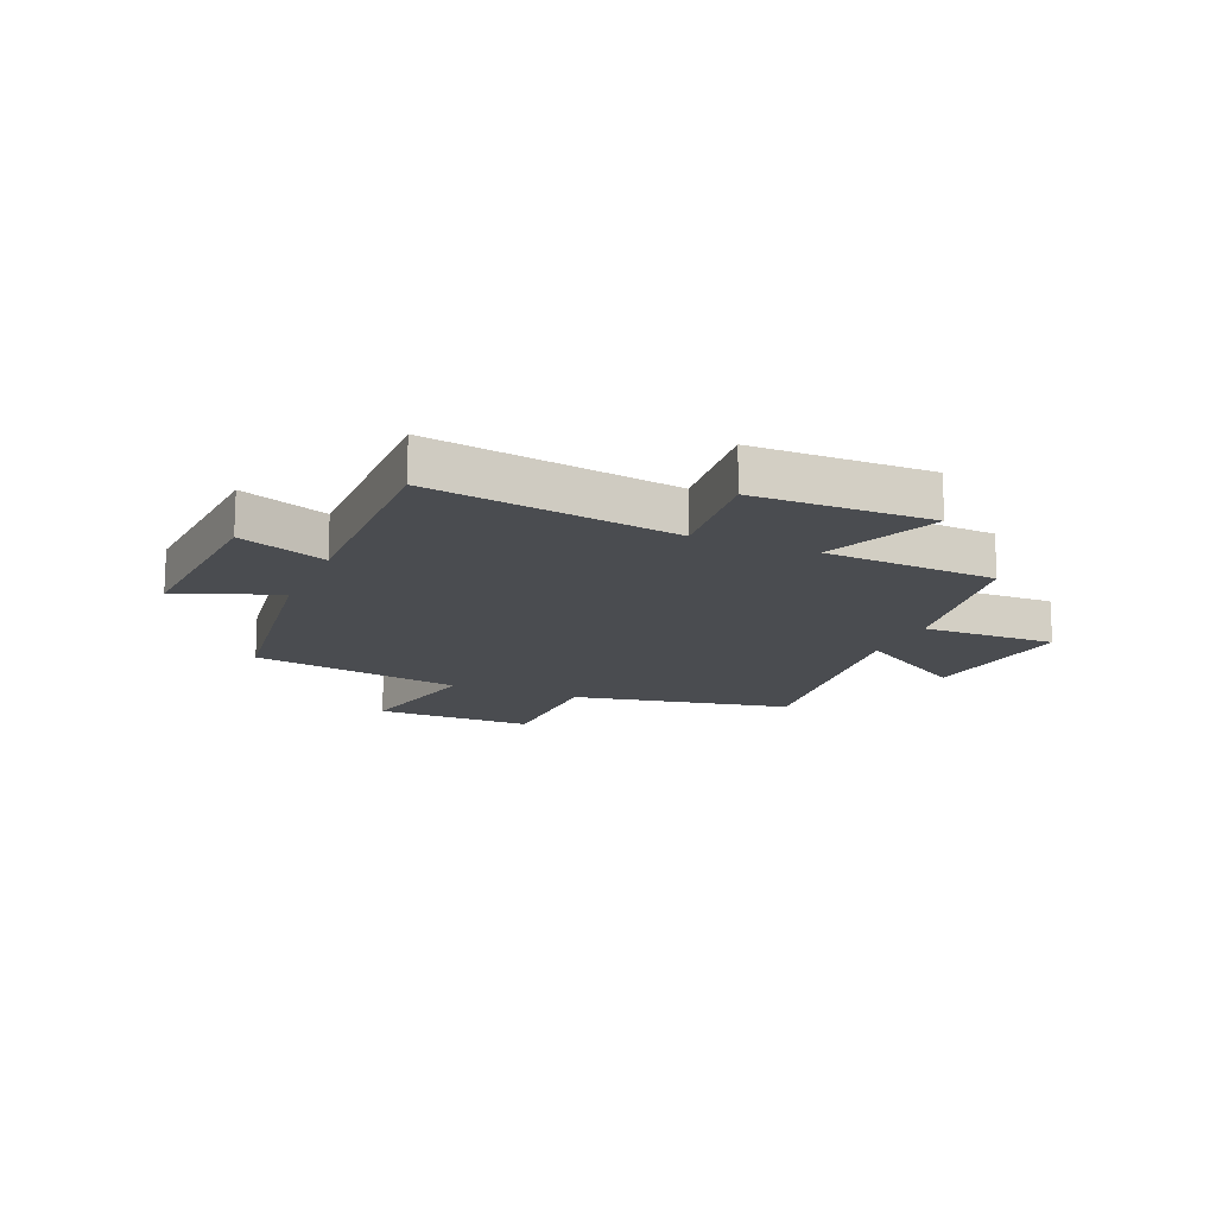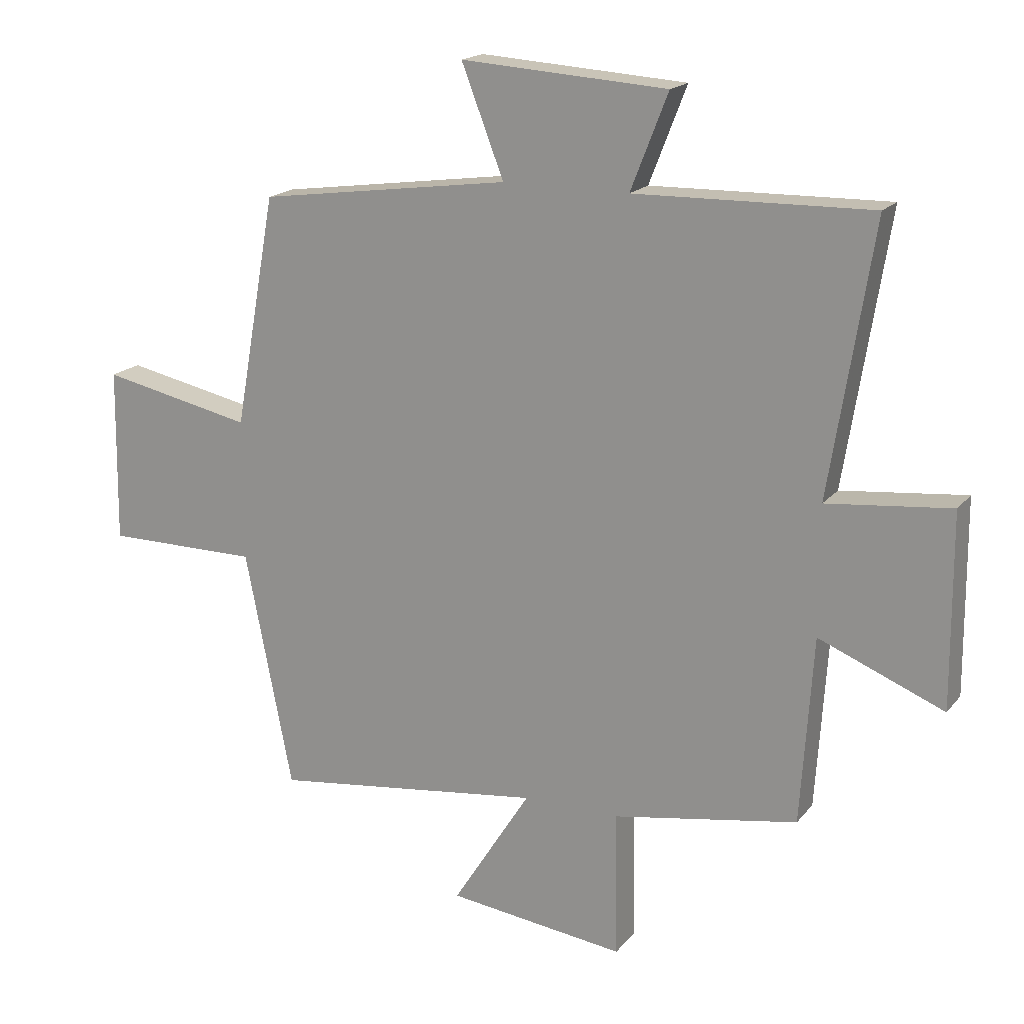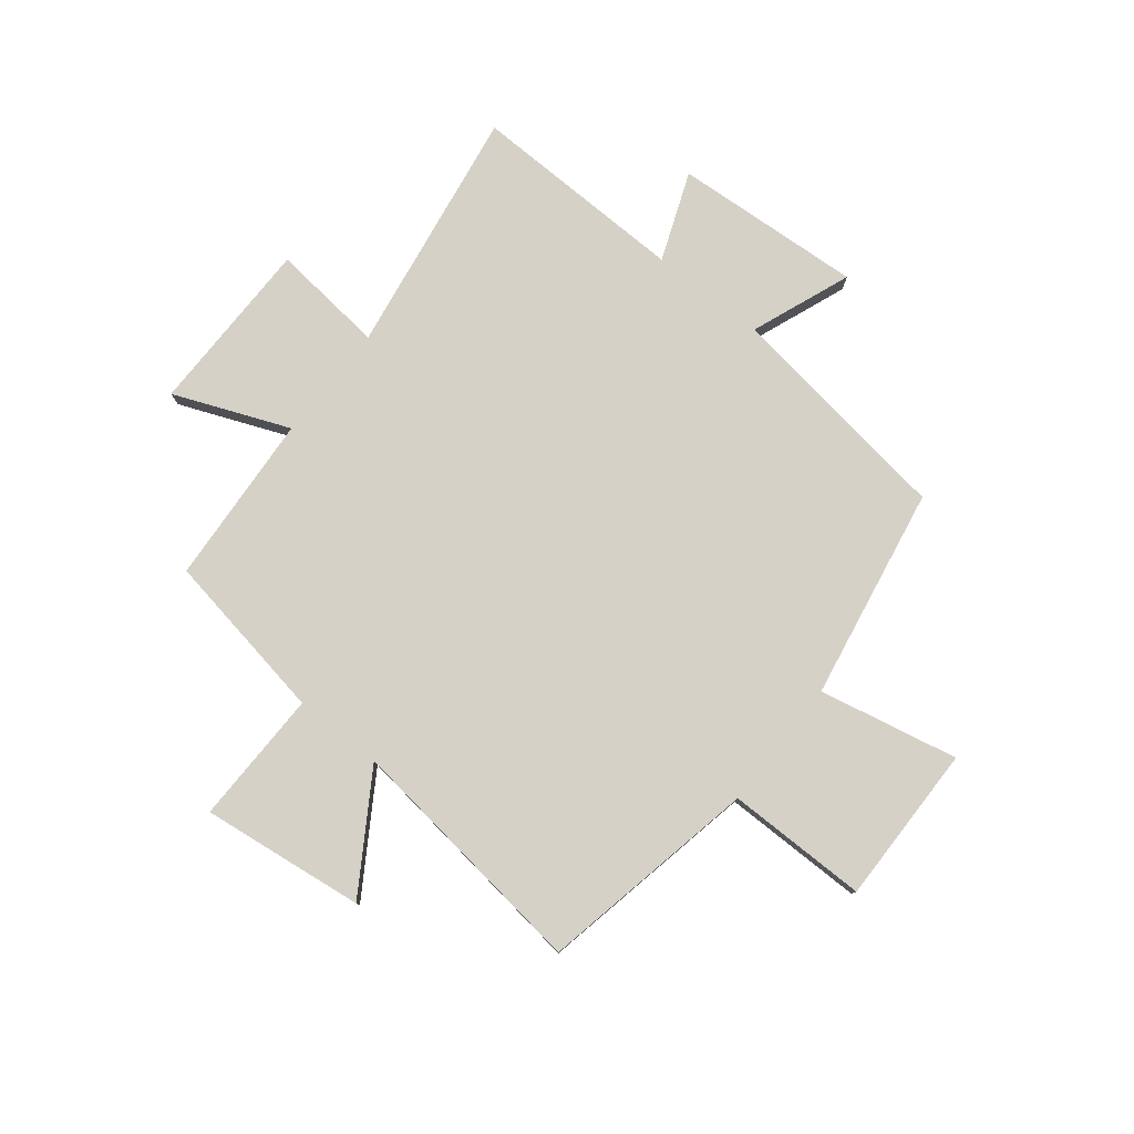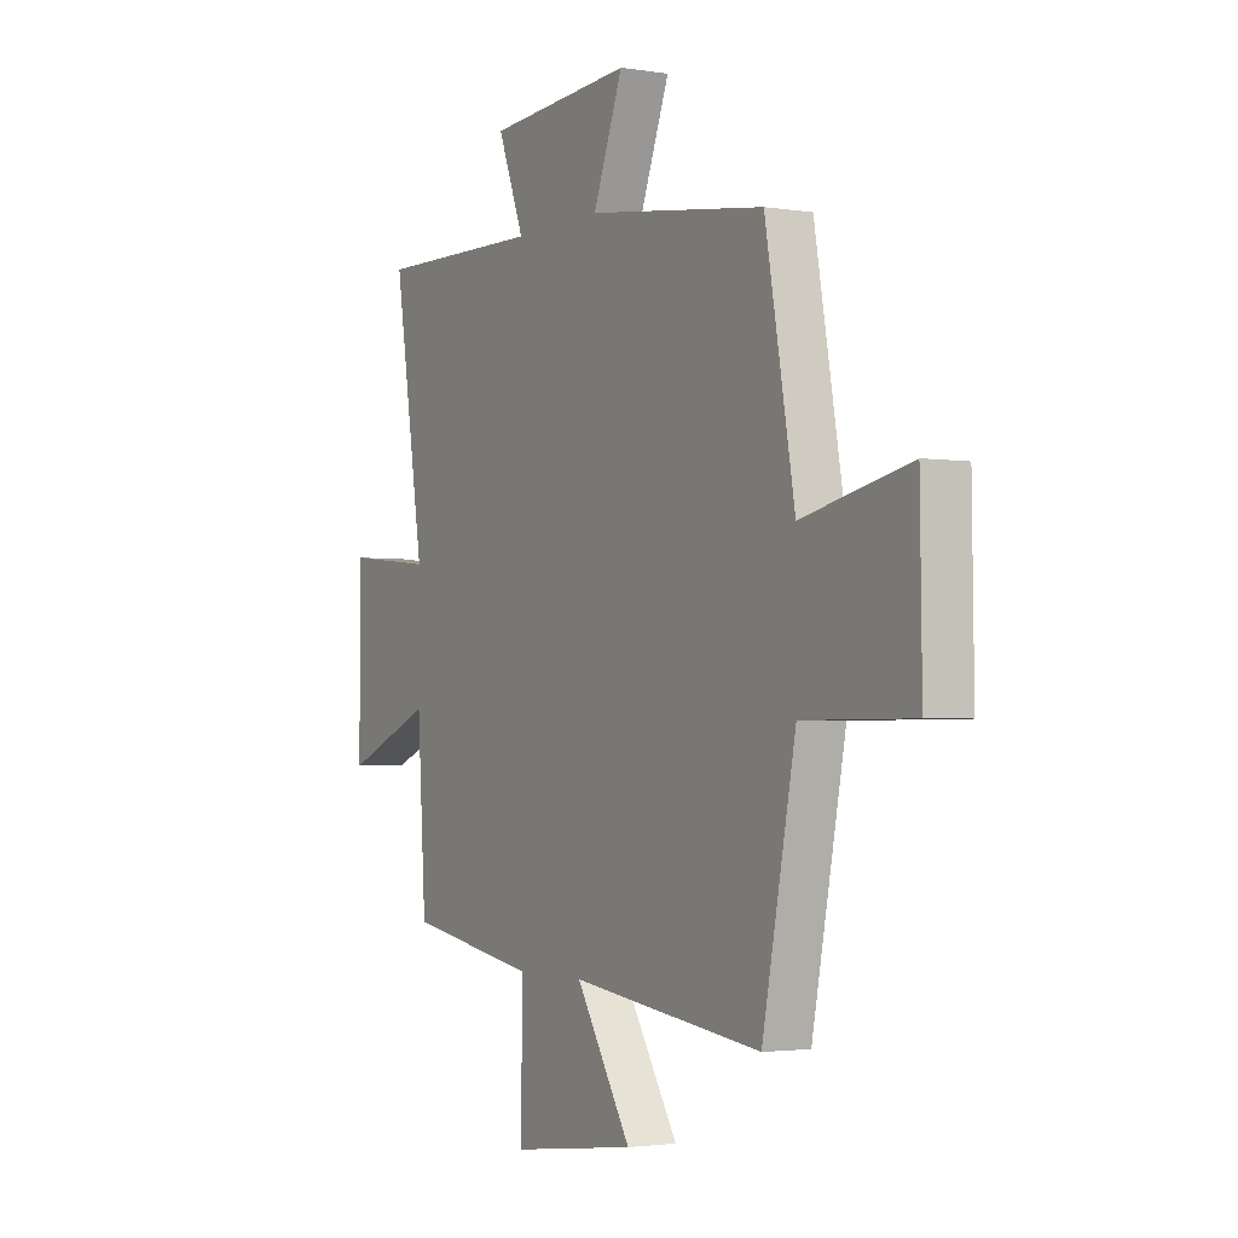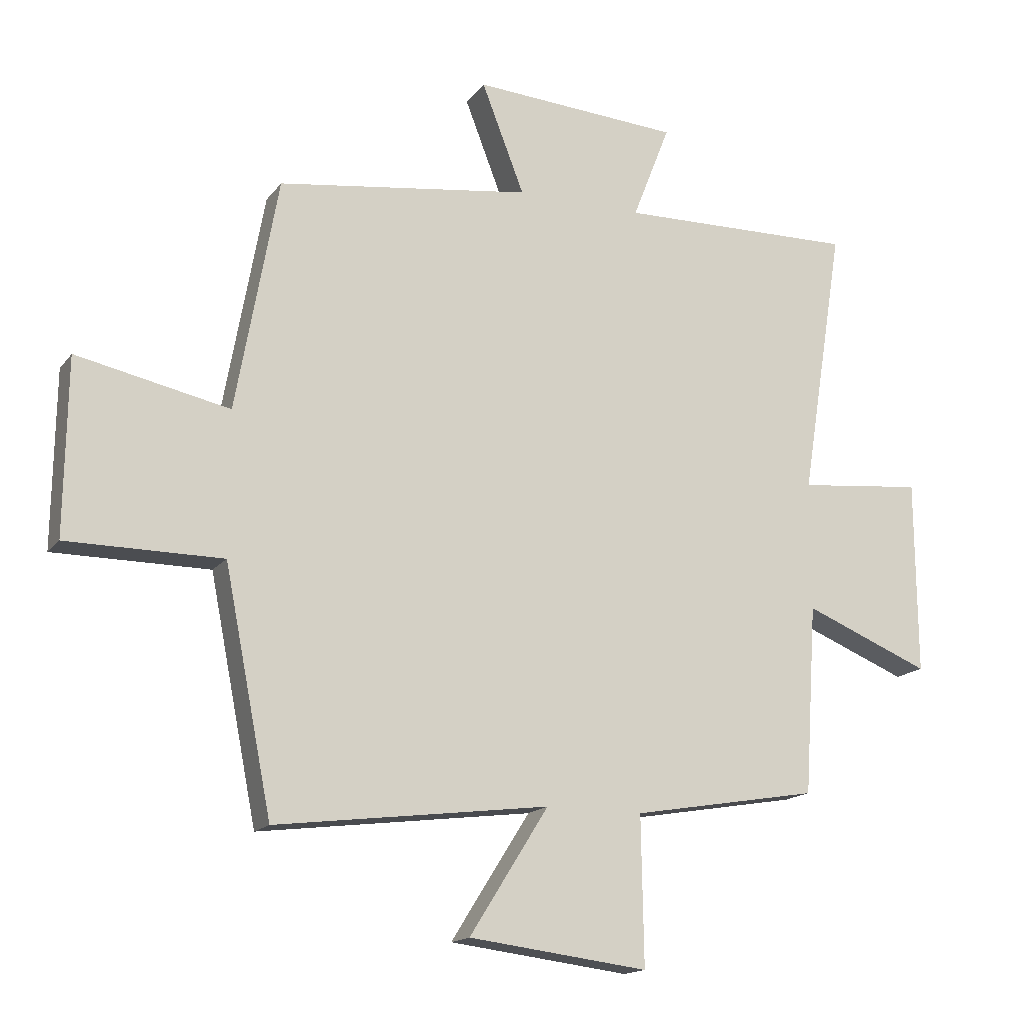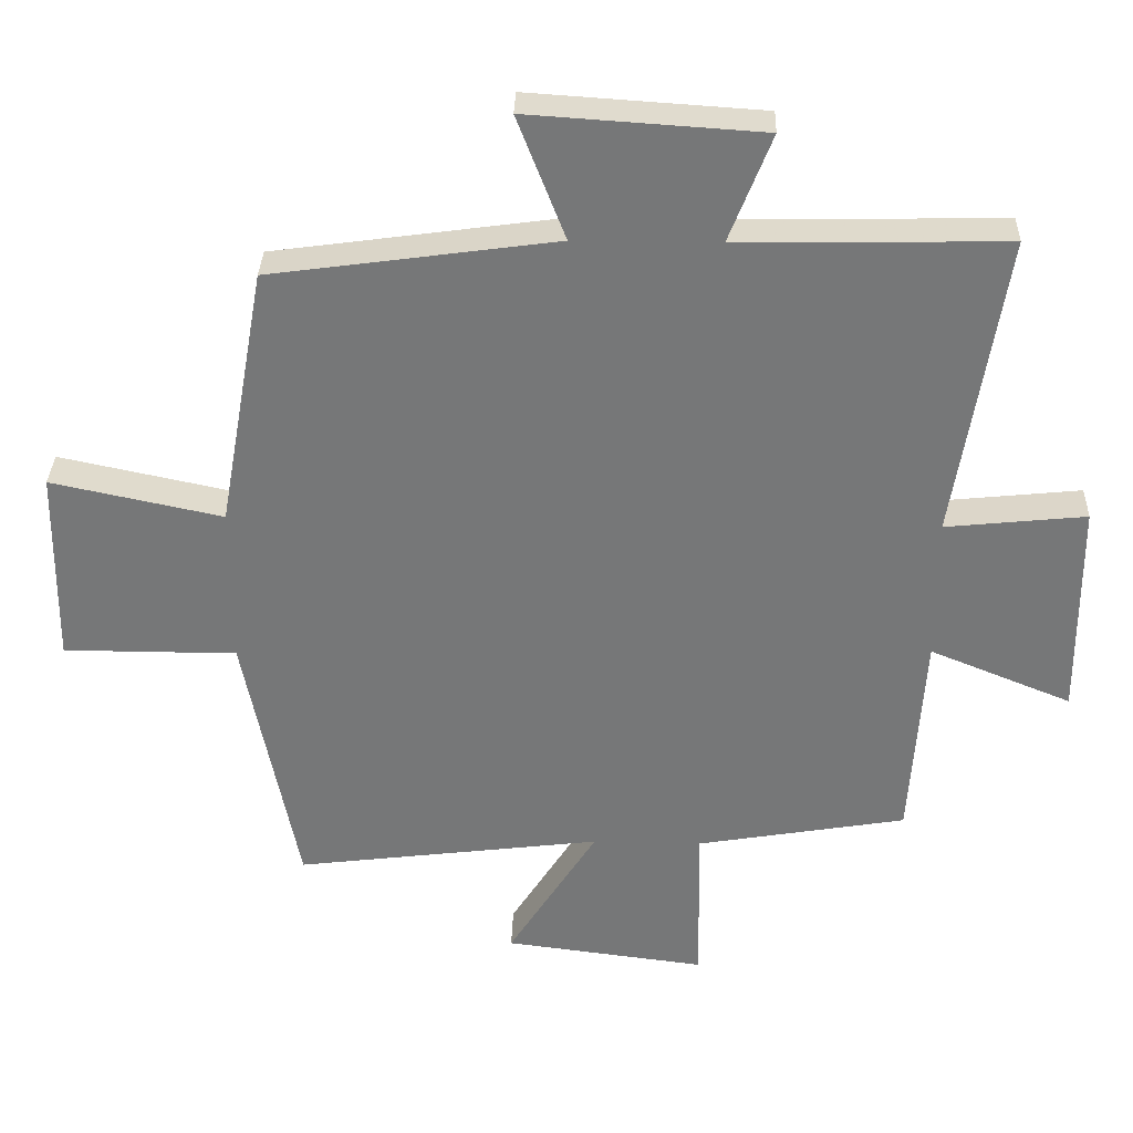
<metadata>
{"format":"obj","ext":"obj","renderer":"f3d","projection":"perspective","resolution":1024,"background":"white","views":[{"elev":-15.0,"azim":67.0,"up":"+Y"},{"elev":18.0,"azim":26.2,"up":"+Z"},{"elev":79.3,"azim":-141.5,"up":"+Y"},{"elev":-2.5,"azim":-119.7,"up":"+Z"},{"elev":-15.9,"azim":-24.2,"up":"+Z"},{"elev":32.8,"azim":1.8,"up":"+Z"}]}
</metadata>
<code>
v -0.423 0.07 -0.556
v -0.5 0.07 -0.167
v -0.751 0.07 -0.167
v -0.747 0.07 0.117
v -0.5 0.07 0.065
v -0.432 0.07 0.443
v -0.021 0.07 0.5
v -0.09 0.07 0.678
v 0.246 0.07 0.656
v 0.185 0.07 0.5
v 0.57 0.07 0.508
v 0.5 0.07 0.068
v 0.702 0.07 0.089
v 0.704 0.07 -0.225
v 0.5 0.07 -0.142
v 0.48 0.07 -0.448
v 0.178 0.07 -0.5
v 0.182 0.07 -0.739
v -0.108 0.07 -0.703
v 0.02 0.07 -0.5
v -0.423 0 -0.556
v -0.5 0 -0.167
v -0.751 0 -0.167
v -0.747 0 0.117
v -0.5 0 0.065
v -0.432 0 0.443
v -0.021 0 0.5
v -0.09 0 0.678
v 0.246 0 0.656
v 0.185 0 0.5
v 0.57 0 0.508
v 0.5 0 0.068
v 0.702 0 0.089
v 0.704 0 -0.225
v 0.5 0 -0.142
v 0.48 0 -0.448
v 0.178 0 -0.5
v 0.182 0 -0.739
v -0.108 0 -0.703
v 0.02 0 -0.5
f 17 18 19 20
f 15 16 17 20
f 15 20 1 2
f 12 13 14 15
f 12 15 2 3
f 10 11 12 3
f 7 8 9 10
f 5 6 7 10
f 5 10 3
f 3 4 5
f 40 39 38 37
f 40 37 36 35
f 22 21 40 35
f 35 34 33 32
f 23 22 35 32
f 23 32 31 30
f 30 29 28 27
f 30 27 26 25
f 23 30 25
f 25 24 23
f 1 21 22 2
f 2 22 23 3
f 3 23 24 4
f 4 24 25 5
f 5 25 26 6
f 6 26 27 7
f 7 27 28 8
f 8 28 29 9
f 9 29 30 10
f 10 30 31 11
f 11 31 32 12
f 12 32 33 13
f 13 33 34 14
f 14 34 35 15
f 15 35 36 16
f 16 36 37 17
f 17 37 38 18
f 18 38 39 19
f 19 39 40 20
f 20 40 21 1

</code>
